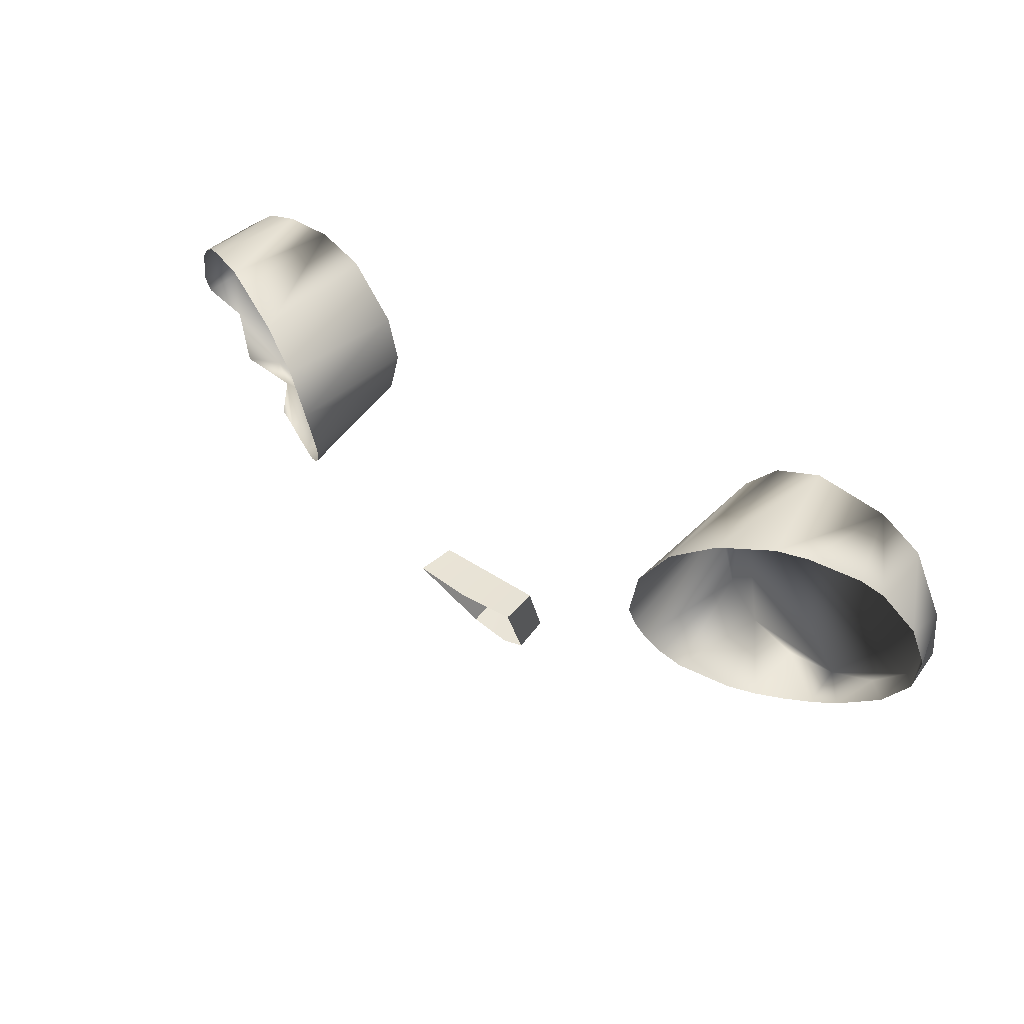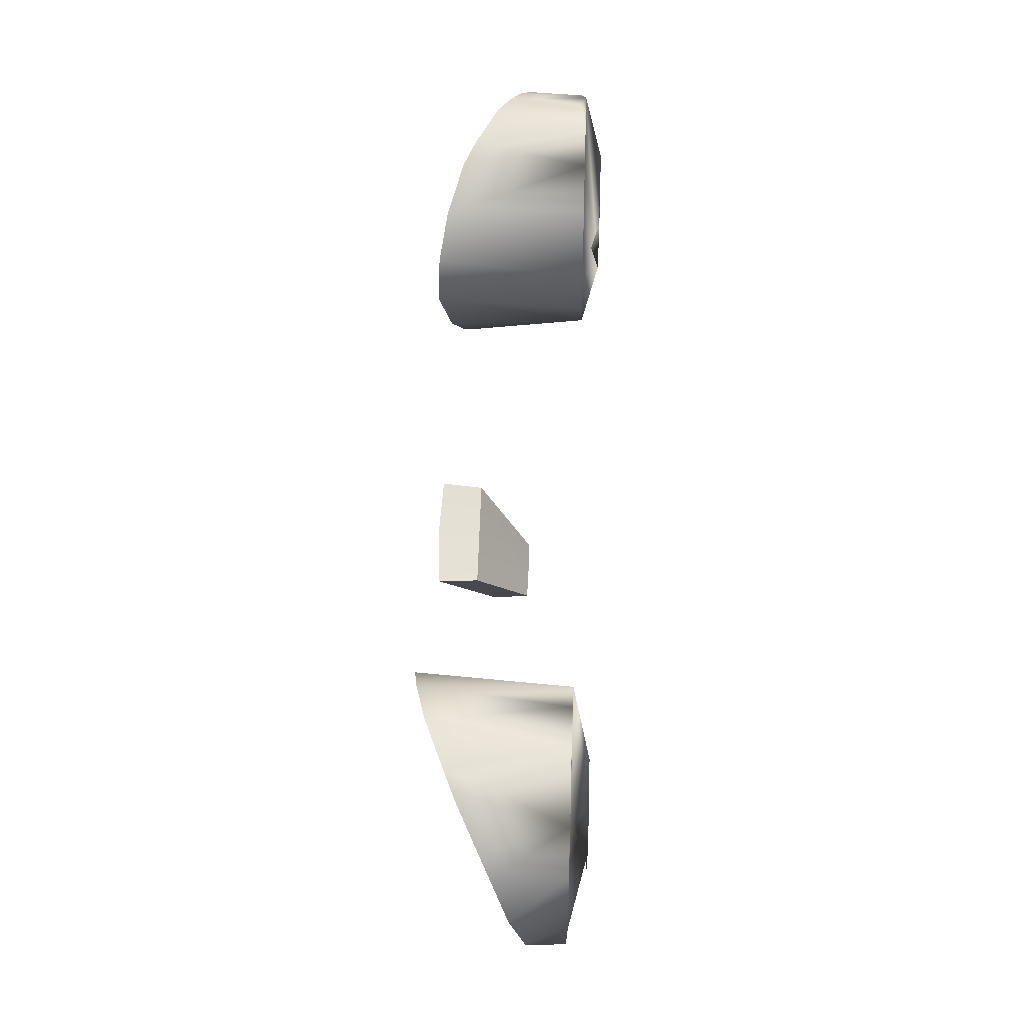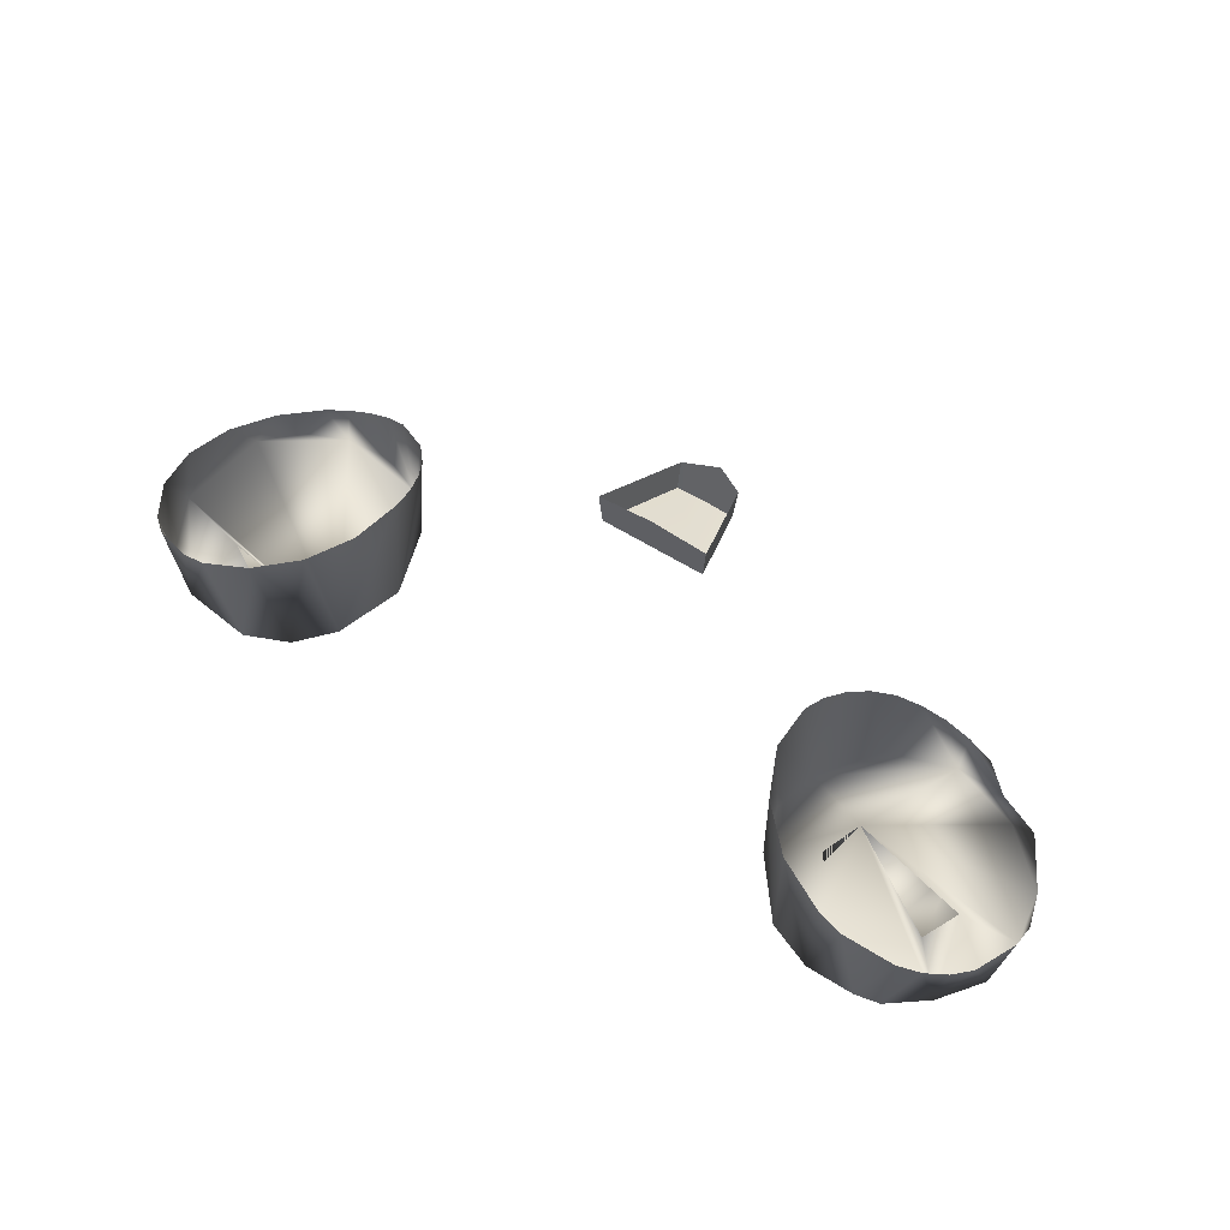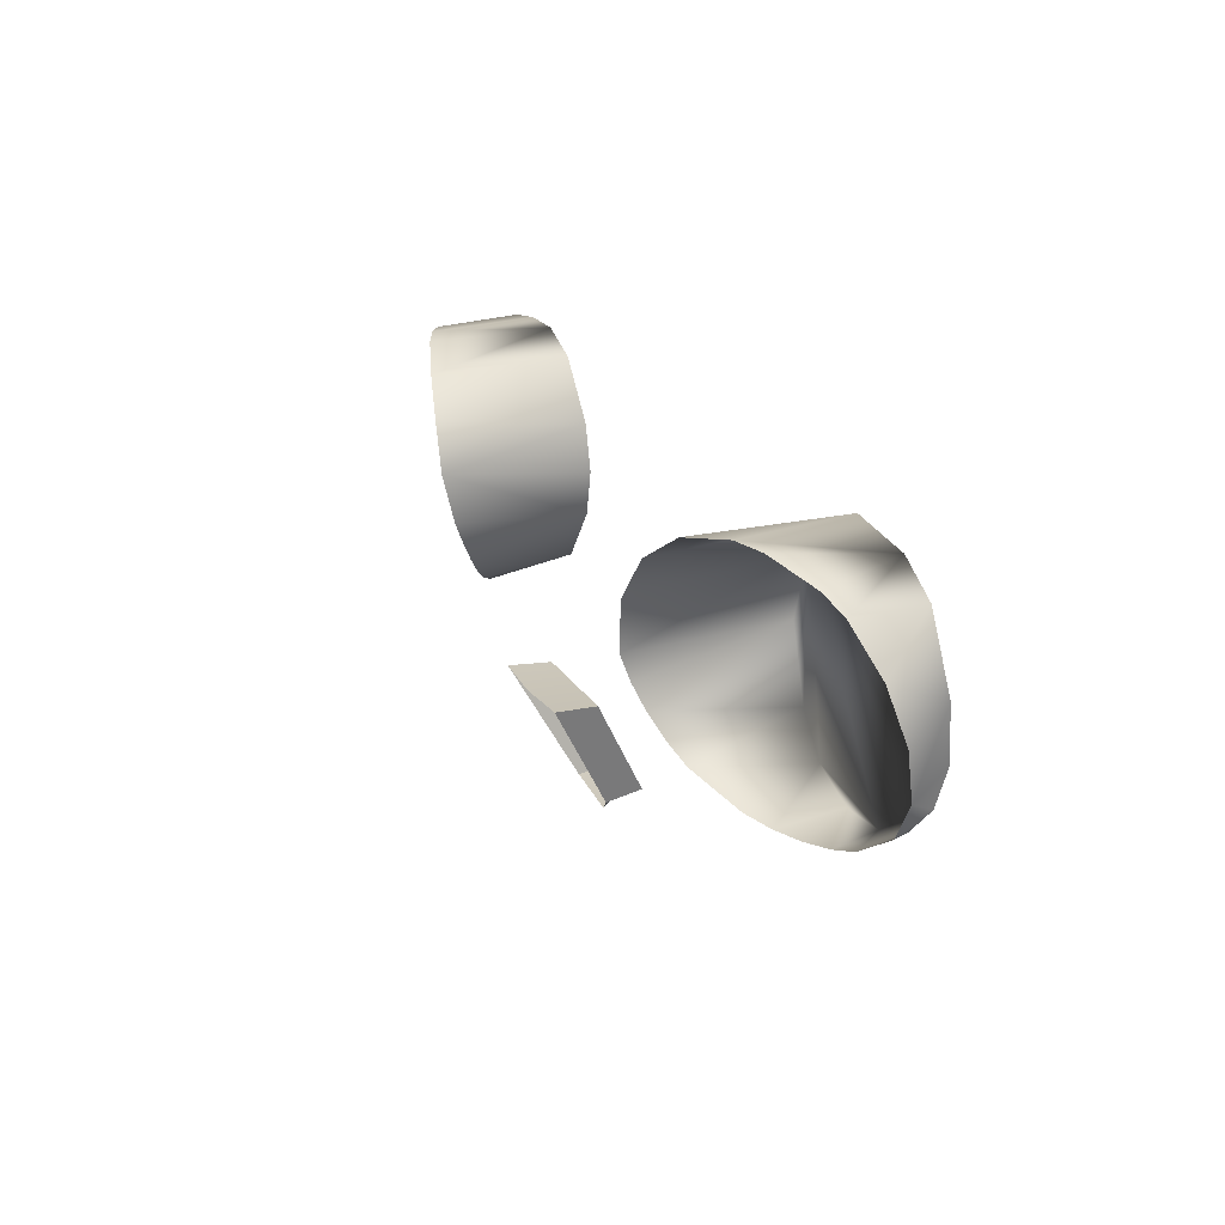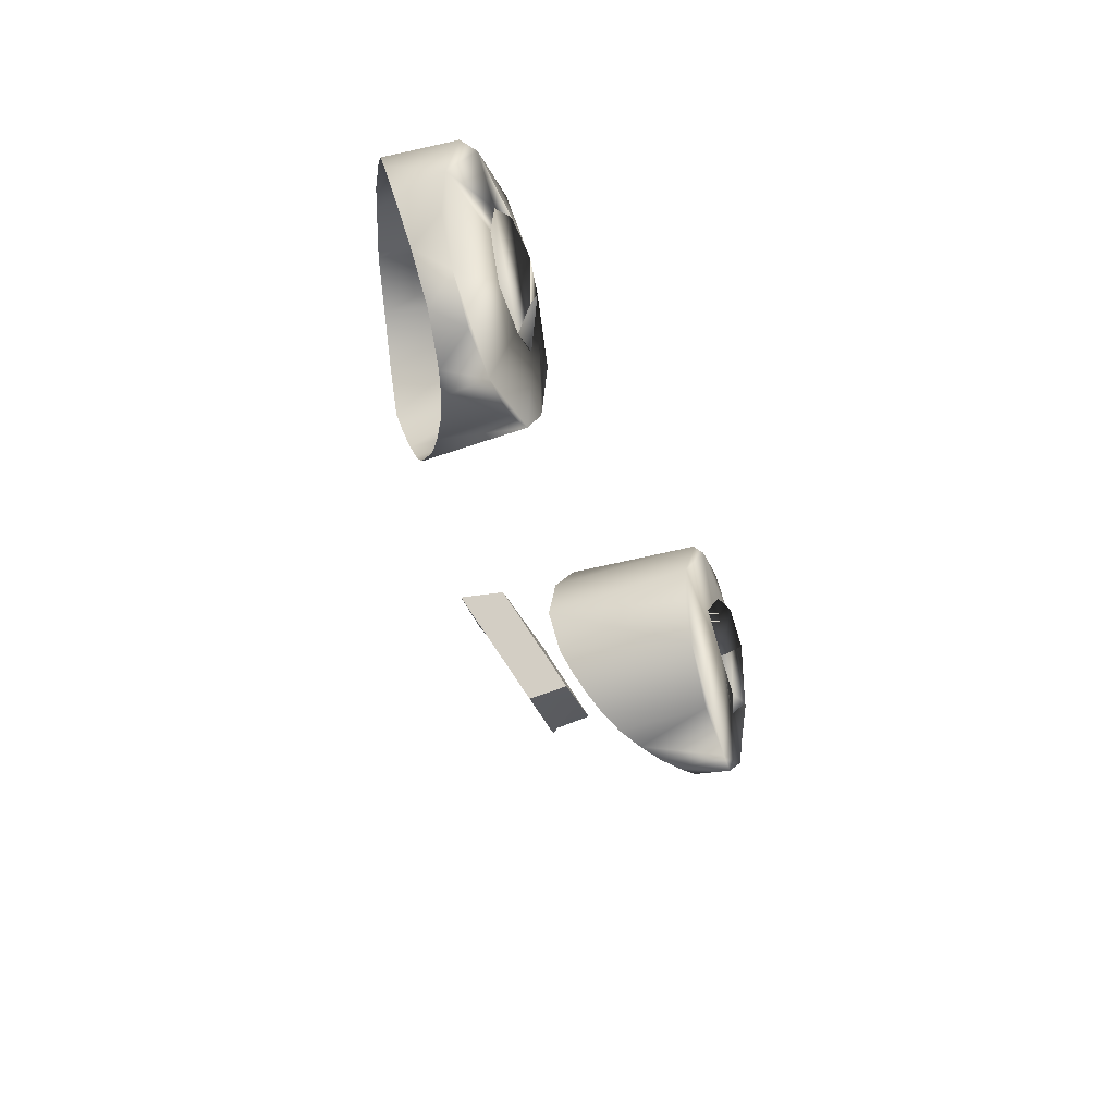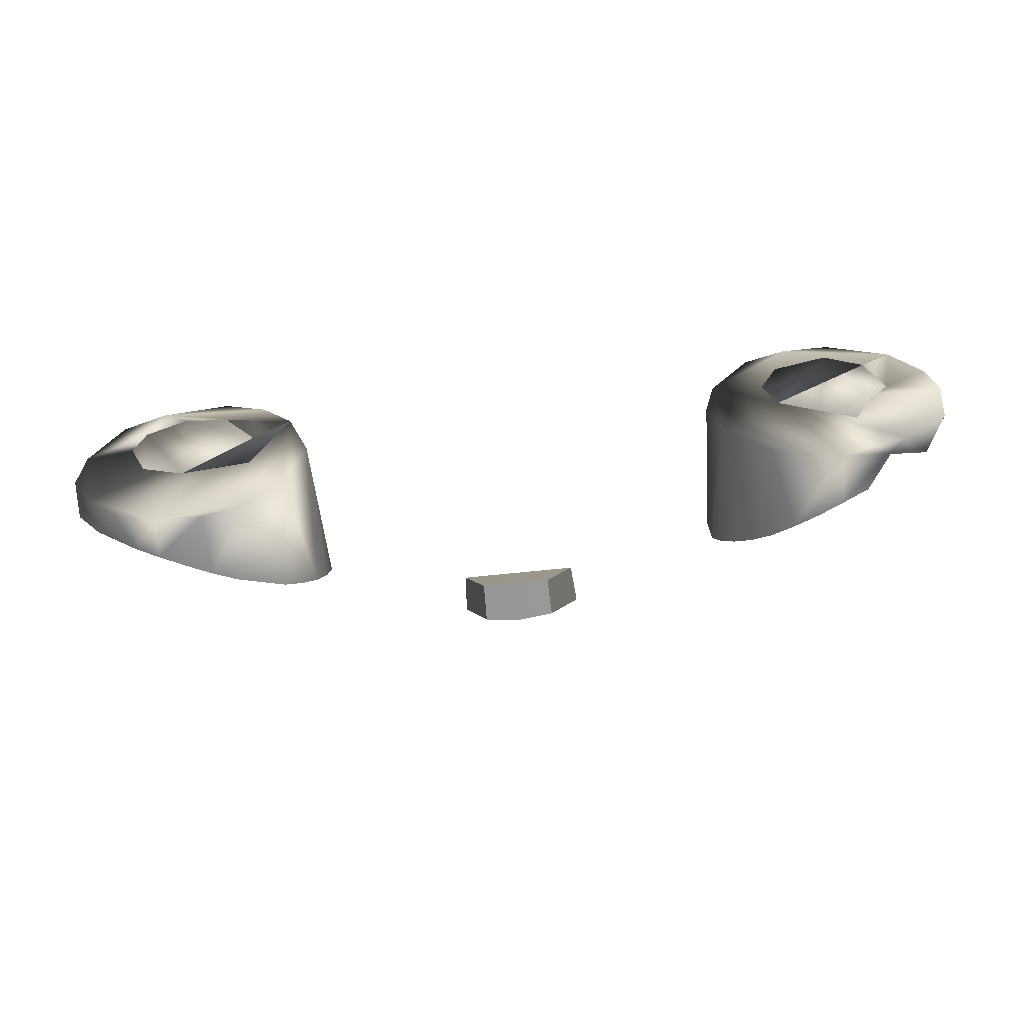
<metadata>
{"format":"obj","ext":"obj","renderer":"f3d","projection":"perspective","resolution":1024,"background":"white","views":[{"elev":41.1,"azim":38.2,"up":"+Y"},{"elev":64.3,"azim":92.0,"up":"+Y"},{"elev":60.7,"azim":-149.2,"up":"+Z"},{"elev":19.3,"azim":67.1,"up":"+Y"},{"elev":-34.1,"azim":109.7,"up":"+Y"},{"elev":-58.3,"azim":-174.5,"up":"+Y"}]}
</metadata>
<code>
o Teal
v 0.1872 3.13 0.2835
v 0.1846 3.145 0.2838
v 0.1886 3.16 0.2828
v 0.2312 3.177 0.2768
v 0.2534 3.163 0.2768
v 0.2589 3.143 0.2764
v 0.248 3.119 0.2759
v 0.223 3.109 0.2757
v 0.2029 3.115 0.2764
v 0.2051 3.174 0.277
v -0.1978 3.156 0.2825
v -0.1748 3.119 0.2817
v -0.1652 3.189 0.2771
v -0.1866 3.174 0.2765
v -0.1845 3.131 0.2759
v -0.1532 3.12 0.2757
v -0.1306 3.135 0.276
v -0.1338 3.179 0.2769
v 0.06353 3.079 0.3681
v 0.04743 3.019 0.3343
v 0.06186 3.078 0.3445
v 0.047 3.023 0.3141
v 0.02886 3.007 0.3278
v 0.03063 3.079 0.3697
v -0.002233 3.081 0.3681
v 0.0109 3.02 0.3343
v -0.000596 3.08 0.3445
v 0.02925 3.022 0.3137
v 0.01152 3.024 0.3141
v 0.1872 3.13 0.2835
v 0.1846 3.145 0.2838
v 0.1886 3.16 0.2828
v 0.2516 3.206 0.2871
v 0.2745 3.192 0.2871
v 0.2912 3.155 0.2861
v 0.2934 3.128 0.2865
v 0.281 3.103 0.2852
v 0.2613 3.085 0.2848
v 0.2358 3.075 0.2846
v 0.2083 3.074 0.2853
v 0.1828 3.086 0.2855
v 0.1648 3.107 0.2852
v 0.154 3.146 0.2861
v 0.1679 3.183 0.2866
v 0.1865 3.203 0.2873
v 0.2119 3.213 0.2875
v 0.2312 3.177 0.2768
v 0.2534 3.163 0.2768
v 0.2589 3.143 0.2764
v 0.248 3.119 0.2759
v 0.223 3.109 0.2757
v 0.2029 3.115 0.2764
v 0.2051 3.174 0.277
v -0.1978 3.156 0.2825
v -0.1748 3.119 0.2817
v -0.1212 3.161 0.2826
v -0.1712 3.223 0.2875
v -0.1856 3.222 0.2921
v -0.2074 3.205 0.2871
v -0.226 3.184 0.2897
v -0.2304 3.156 0.2867
v -0.2275 3.128 0.2901
v -0.1994 3.097 0.2848
v -0.1889 3.087 0.2892
v -0.1609 3.083 0.2853
v -0.1218 3.095 0.2848
v -0.09667 3.126 0.2853
v -0.08933 3.152 0.2861
v -0.09539 3.179 0.2864
v -0.119 3.211 0.2873
v -0.1439 3.222 0.2875
v -0.1652 3.189 0.2771
v -0.1866 3.174 0.2765
v -0.1845 3.131 0.2759
v -0.1532 3.12 0.2757
v -0.1306 3.135 0.276
v -0.1338 3.179 0.2769
v -0.1329 3.083 0.3301
v 0.2255 3.212 0.3527
v -0.161 3.079 0.3141
v 0.2364 3.07 0.3079
v -0.1201 3.089 0.3388
v -0.1433 3.221 0.359
v 0.222 3.069 0.3141
v -0.1857 3.219 0.3403
v -0.1575 3.223 0.3527
v -0.1088 3.097 0.3464
v -0.1467 3.08 0.3218
v 0.2078 3.07 0.3218
v 0.1732 3.191 0.3702
v -0.09942 3.107 0.3532
v -0.1985 3.213 0.3332
v 0.1567 3.168 0.3729
v 0.2412 3.211 0.3461
v -0.09235 3.119 0.3598
v 0.1941 3.074 0.3301
v 0.2502 3.074 0.3035
v -0.1172 3.209 0.3675
v -0.08786 3.133 0.3658
v -0.2098 3.205 0.3269
v 0.2921 3.168 0.317
v 0.2659 3.2 0.3332
v 0.1707 3.089 0.3464
v -0.2191 3.194 0.3215
v 0.2768 3.191 0.3269
v 0.1619 3.1 0.3532
v -0.08717 3.161 0.3727
v 0.1554 3.112 0.3598
v 0.1516 3.126 0.3658
v -0.09746 3.187 0.3721
v 0.2908 3.113 0.3017
v -0.2307 3.169 0.3134
v 0.1505 3.14 0.3709
v 0.2743 3.09 0.2993
v 0.297 3.14 0.3082
v -0.2325 3.155 0.3082
v 0.1974 3.207 0.3639
v -0.2123 3.103 0.2993
v -0.1753 3.081 0.3079
f 7 6 5
f 11 15 14
f 28 29 26 23 20 22
f 25 27 21 19 24
f 12 16 15
f 20 19 21 22
f 26 29 27 25
f 8 7 5 4 3 2 1 9
f 13 14 15 16 17 18
f 27 29 28 22 21
f 3 4 10
f 48 35 33 47
f 66 67 65
f 45 33 46
f 41 40 39
f 44 42 41 39 37 35 48 49 50 51 52 30 31 32 53 47 33 45
f 54 73 59 60 61
f 65 63 64
f 69 67 68
f 39 38 37
f 44 43 42
f 56 77 76
f 76 75 55 74 54 61 62 63 65 67 69 71 59 73 72 77 56
f 46 79 117
f 79 46 33 94
f 44 45 90
f 94 33 102
f 105 102 33 34
f 105 34 101
f 101 34 35
f 35 115 101
f 35 36 111 115
f 111 36 37
f 111 37 114
f 37 38 114
f 38 97 114
f 38 39 97
f 39 81 97
f 40 84 81 39
f 84 40 89
f 89 40 41 96
f 96 41 103
f 103 41 42
f 103 42 106
f 106 42 108
f 108 42 43 109
f 109 43 113
f 113 43 44 93
f 93 44 90
f 45 117 90
f 45 46 117
f 86 57 71 83
f 85 57 86
f 98 70 110
f 85 58 57
f 92 59 58 85
f 100 59 92
f 104 60 59 100
f 112 60 104
f 112 61 60
f 116 61 112
f 62 61 116
f 118 63 62
f 64 63 118
f 80 65 64 119
f 88 65 80
f 78 66 65 88
f 82 66 78
f 87 66 82
f 91 67 66 87
f 95 67 91
f 99 67 95
f 107 68 67 99
f 107 69 68
f 110 69 107
f 110 70 69
f 98 71 70
f 83 71 98
f 35 34 33
f 70 71 69
f 57 58 59 71
f 35 37 36

</code>
